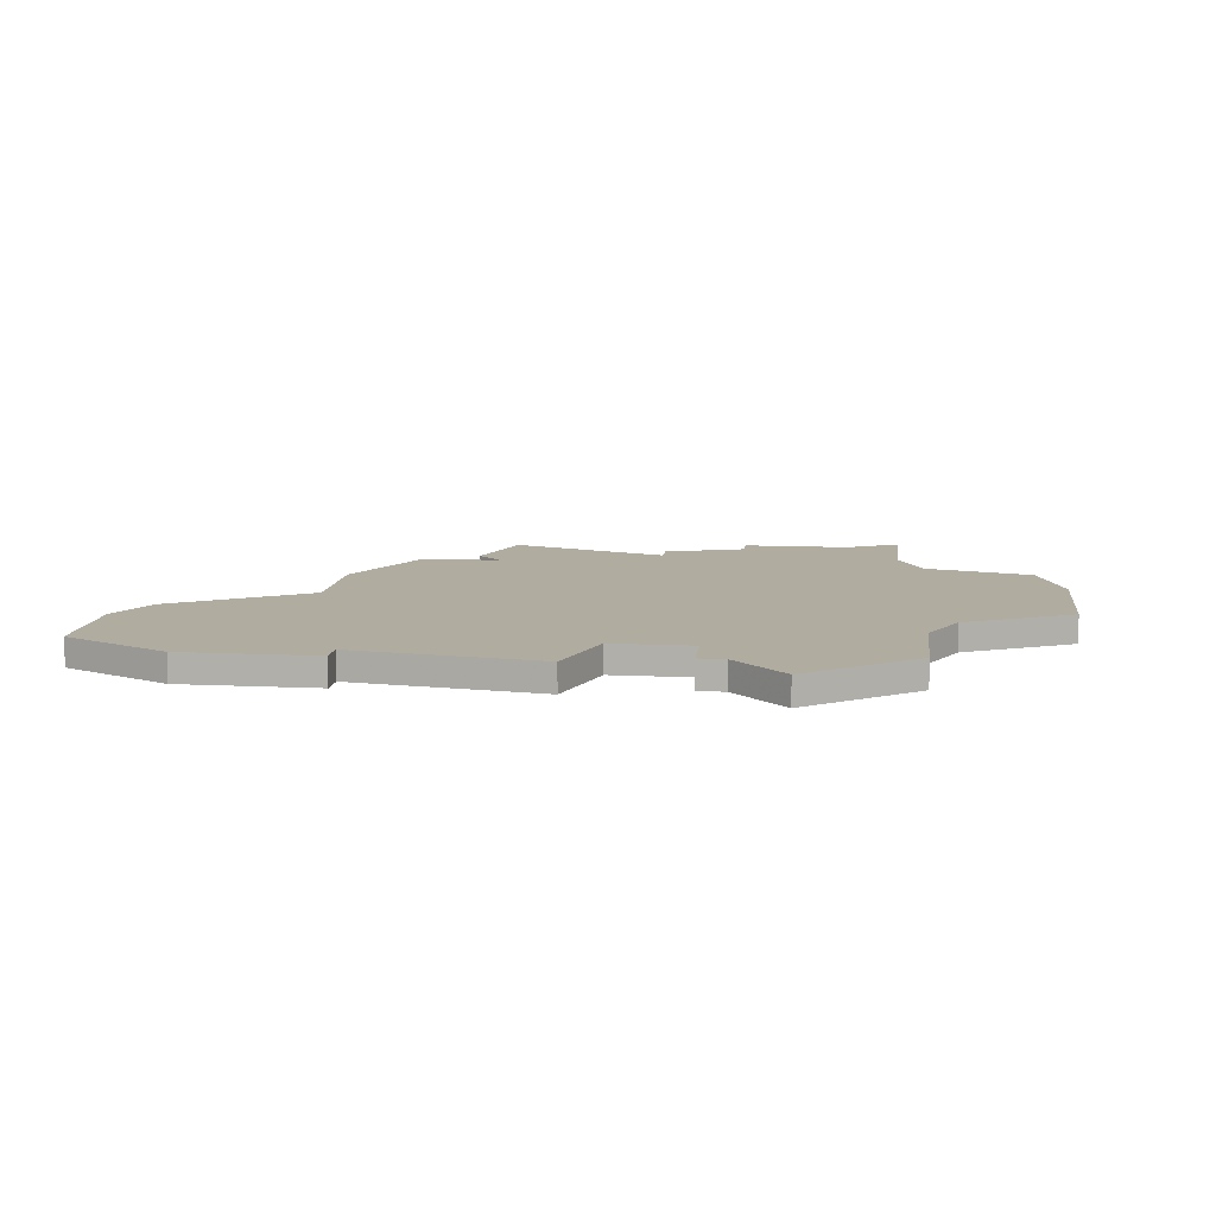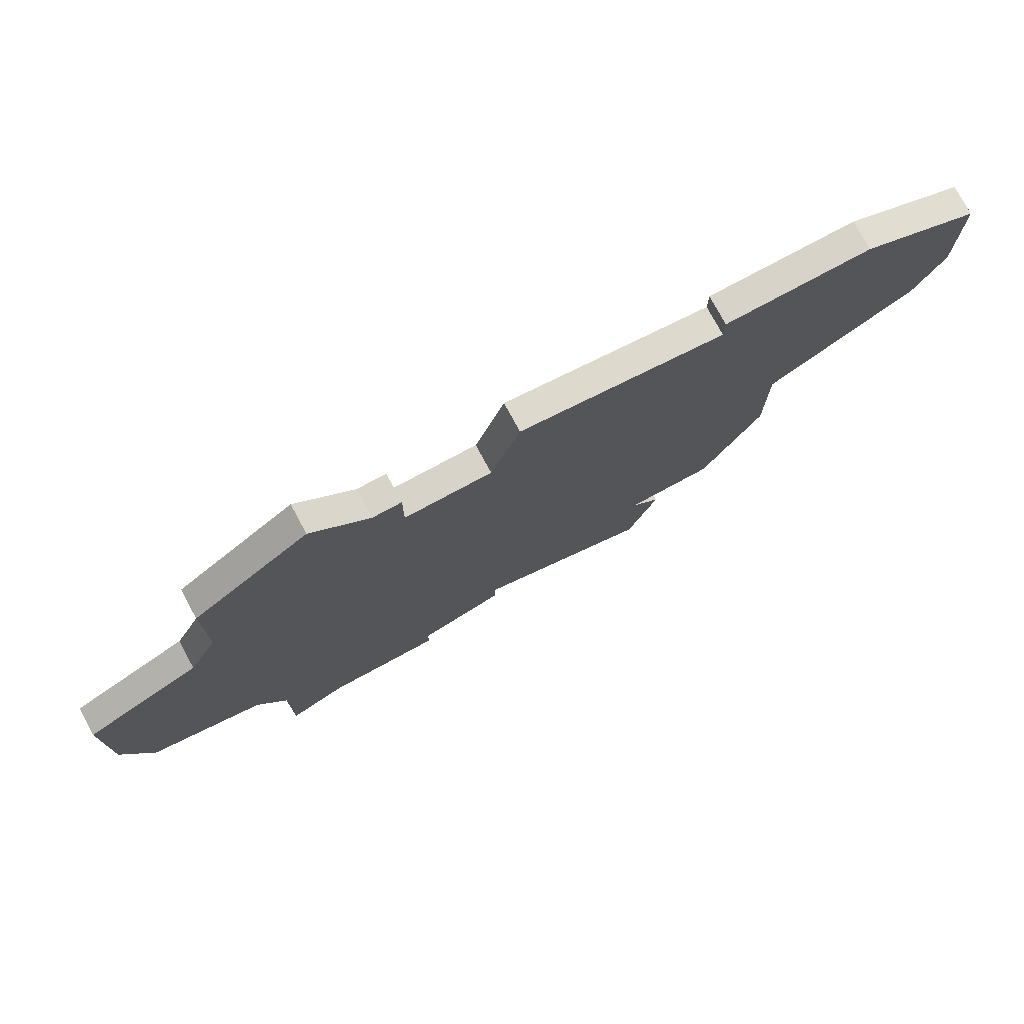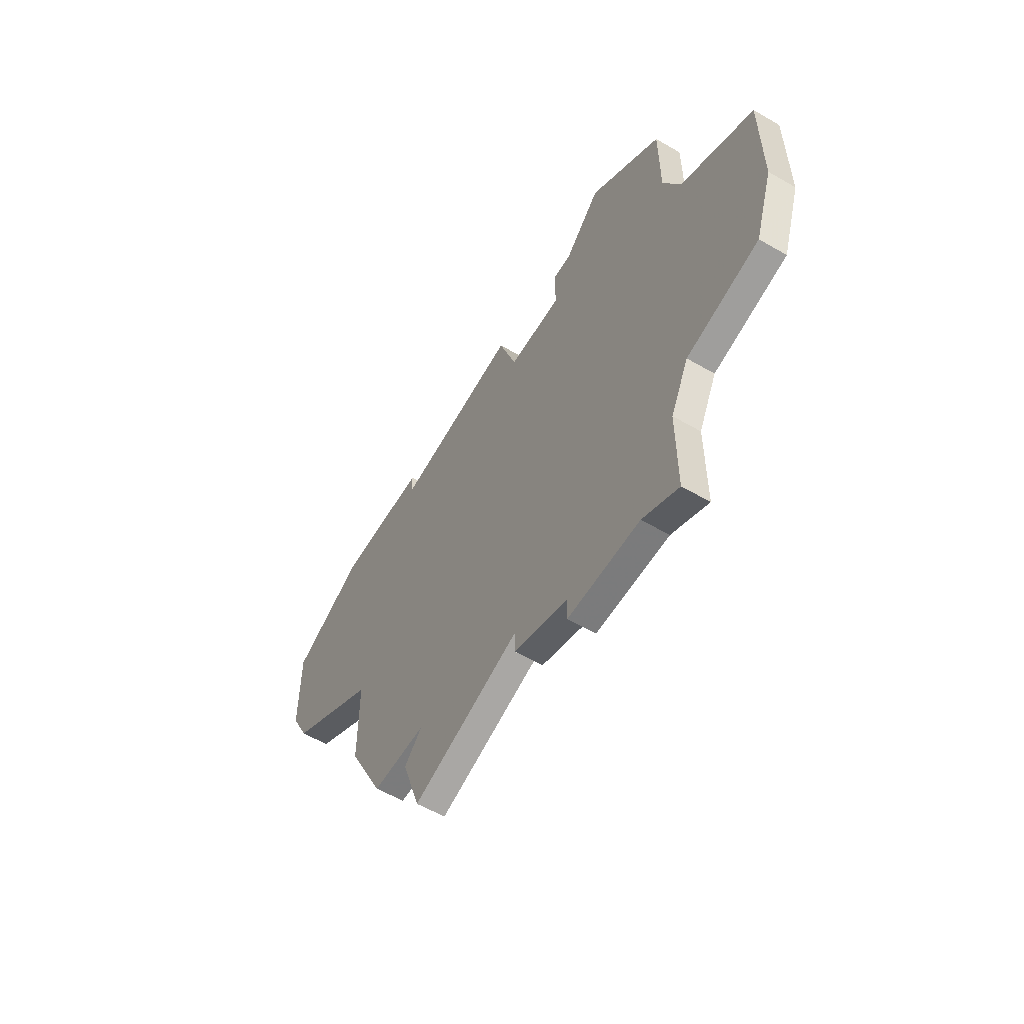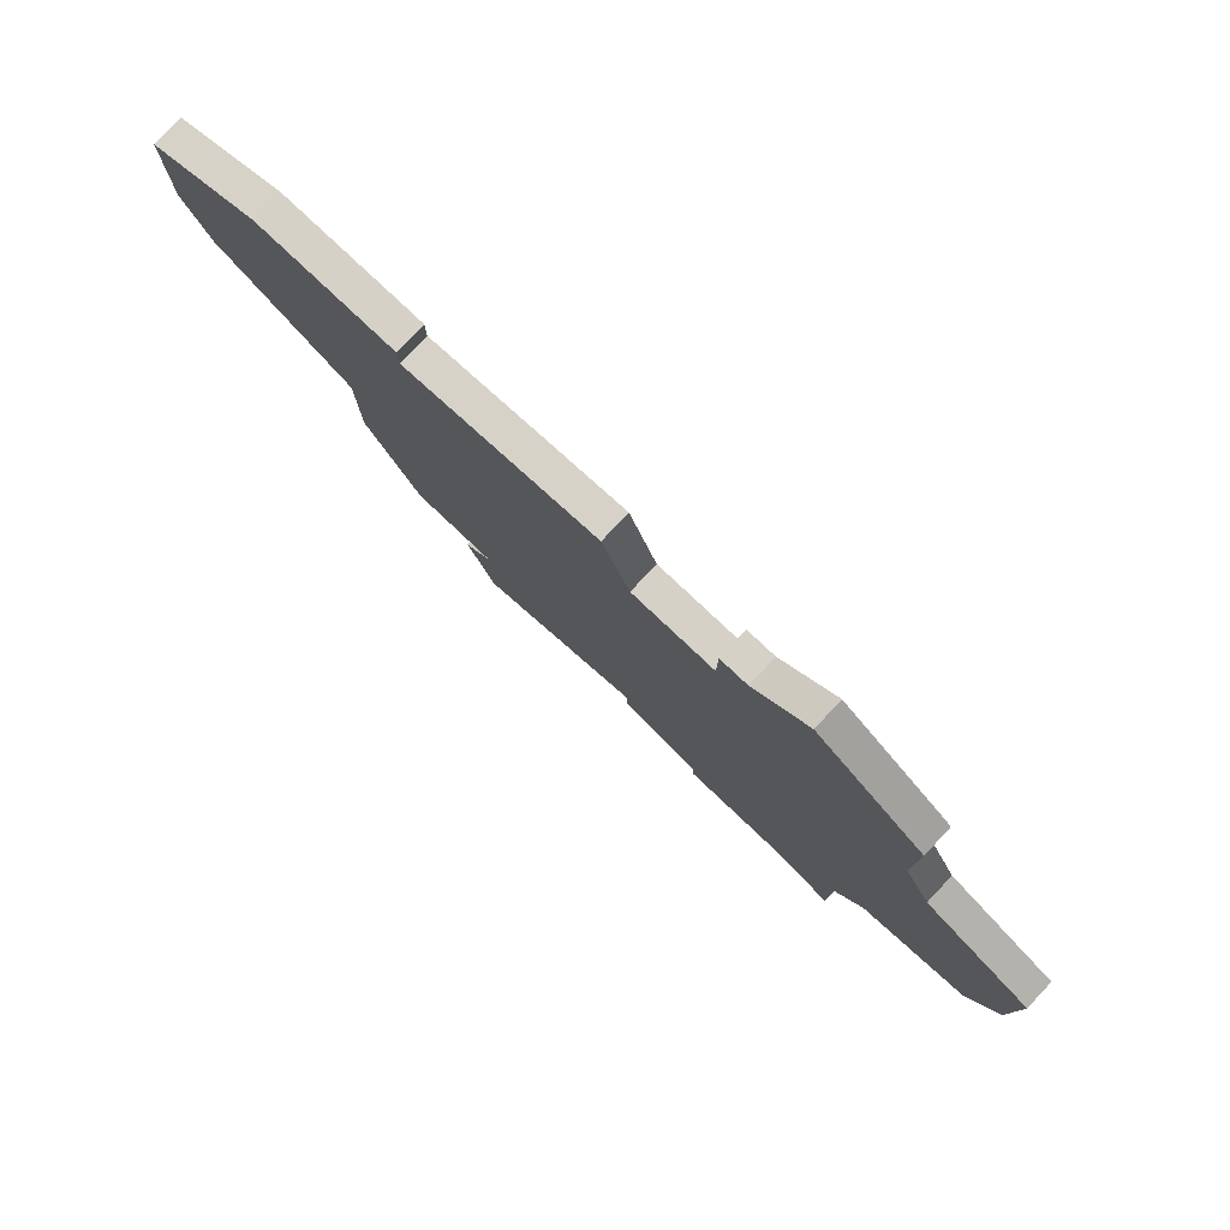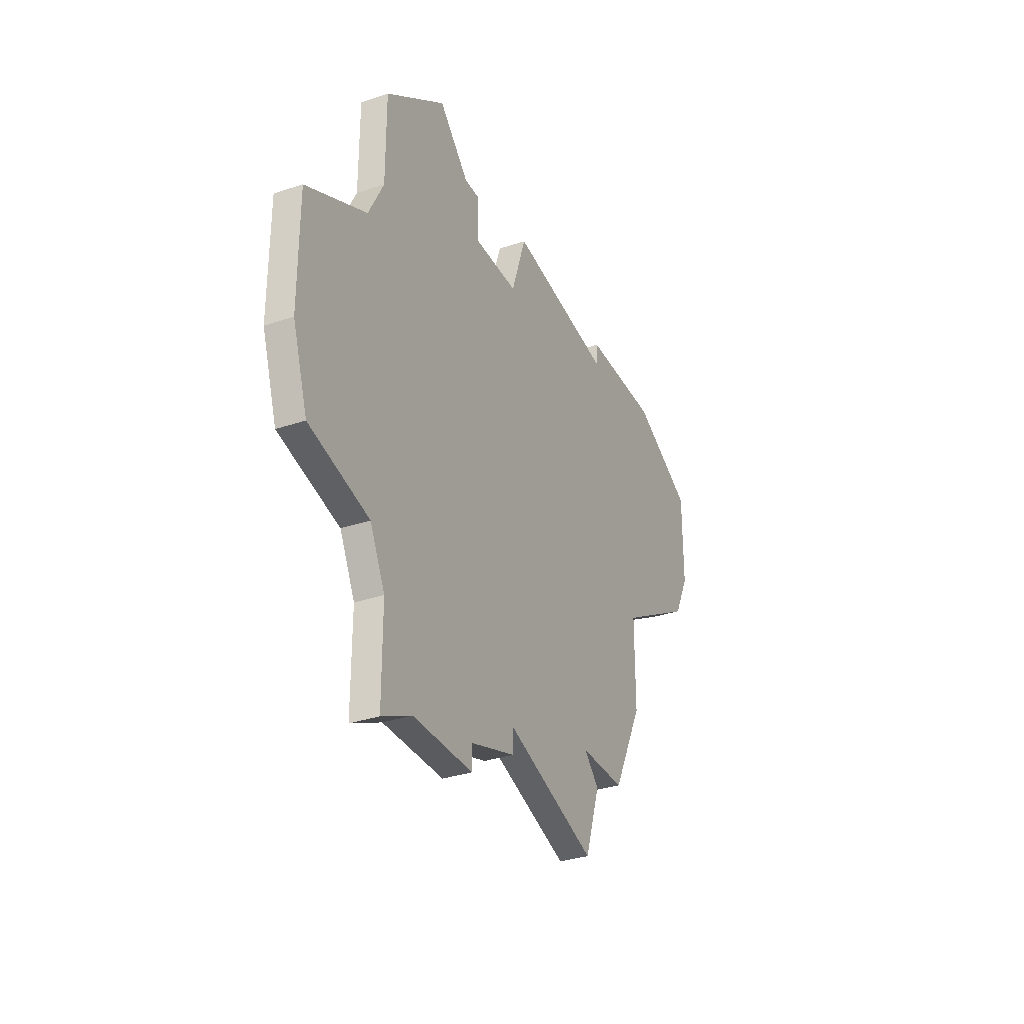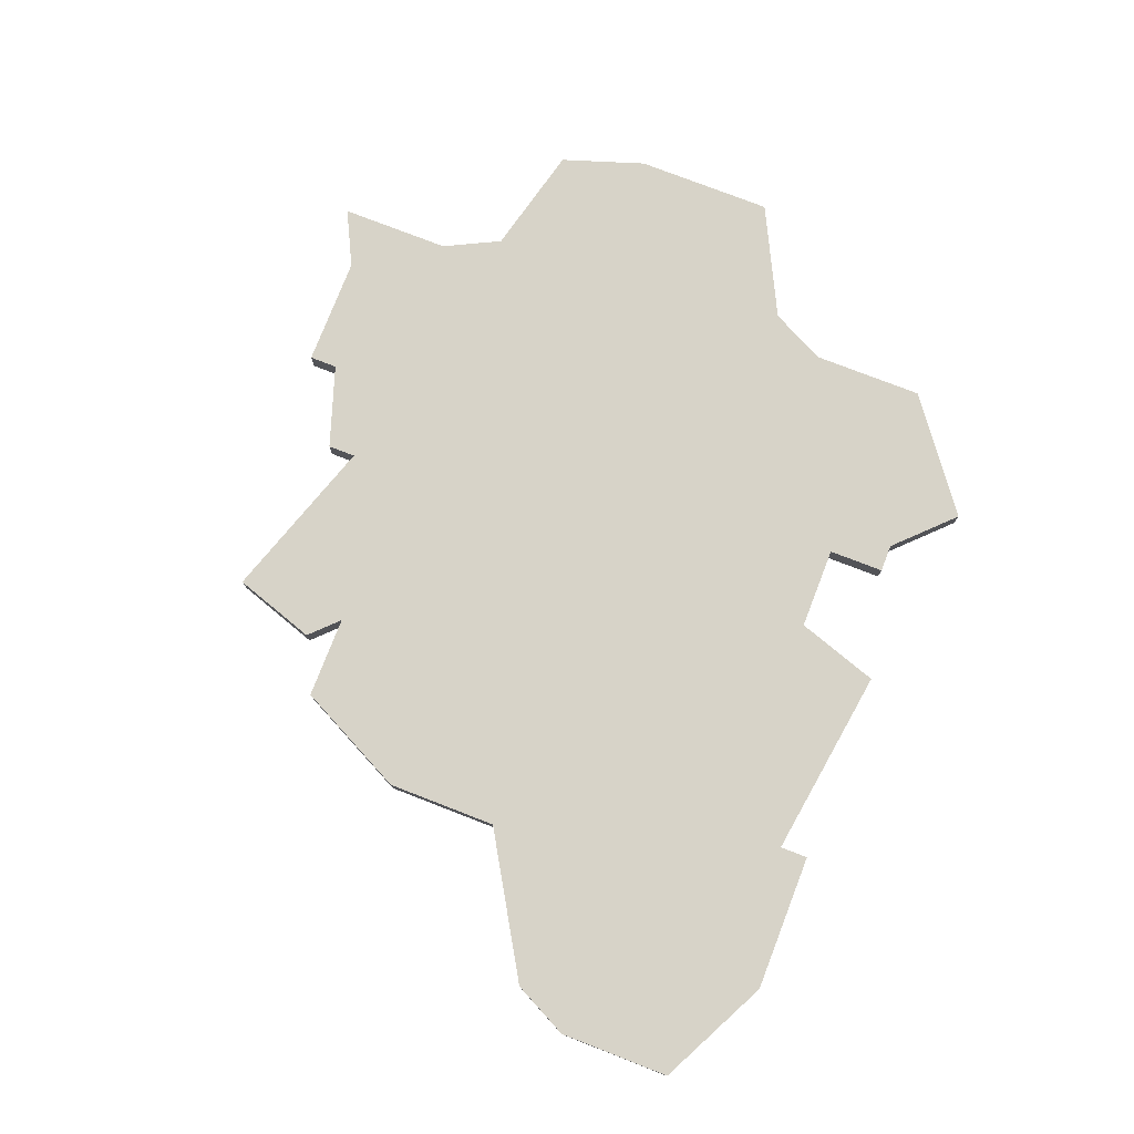
<metadata>
{"format":"obj","ext":"obj","renderer":"f3d","projection":"perspective","resolution":1024,"background":"white","views":[{"elev":10.1,"azim":-172.8,"up":"+Z"},{"elev":76.5,"azim":-28.4,"up":"+Y"},{"elev":-58.4,"azim":-120.9,"up":"+Y"},{"elev":79.6,"azim":-136.7,"up":"+Y"},{"elev":-33.3,"azim":-65.3,"up":"+Y"},{"elev":77.0,"azim":111.2,"up":"+Z"}]}
</metadata>
<code>
v 4071 -1069 0
v 4071 -1069 1
v 4079 -1045 0
v 4079 -1045 1
v 4087 -1064 0
v 4087 -1064 1
v 4095 -1051 0
v 4095 -1051 1
v 4095 -1047 0
v 4095 -1047 1
v 4078 -1066 0
v 4078 -1066 1
v 4078 -1067 0
v 4078 -1067 1
v 4078 -1048 0
v 4078 -1048 1
v 4086 -1045 0
v 4086 -1045 1
v 4086 -1046 0
v 4086 -1046 1
v 4094 -1053 0
v 4094 -1053 1
v 4069 -1066 0
v 4069 -1066 1
v 4069 -1070 0
v 4069 -1070 1
v 4085 -1065 0
v 4085 -1065 1
v 4068 -1051 0
v 4068 -1051 1
v 4068 -1047 0
v 4068 -1047 1
v 4068 -1064 0
v 4068 -1064 1
v 4084 -1068 0
v 4084 -1068 1
v 4084 -1064 0
v 4084 -1064 1
v 4067 -1053 0
v 4067 -1053 1
v 4075 -1068 0
v 4075 -1068 1
v 4075 -1069 0
v 4075 -1069 1
v 4075 -1046 0
v 4075 -1046 1
v 4075 -1048 0
v 4075 -1048 1
v 4091 -1045 0
v 4091 -1045 1
v 4074 -1046 0
v 4074 -1046 1
v 4089 -1060 0
v 4089 -1060 1
v 4089 -1056 0
v 4089 -1056 1
v 4064 -1063 0
v 4064 -1063 1
v 4072 -1044 0
v 4072 -1044 1
v 4063 -1060 0
v 4063 -1060 1
v 4063 -1055 0
v 4063 -1055 1
f 33 57 61
f 39 33 61
f 41 43 1
f 33 41 23
f 1 23 41
f 25 23 1
f 39 11 33
f 61 63 39
f 47 29 31
f 29 47 39
f 45 47 51
f 31 59 51
f 47 31 51
f 11 39 47
f 11 41 33
f 37 11 15
f 35 11 37
f 37 27 35
f 41 11 13
f 37 53 5
f 53 37 55
f 55 37 15
f 3 19 15
f 19 55 15
f 17 49 19
f 49 7 21
f 7 49 9
f 19 49 21
f 19 21 55
f 47 15 11
f 62 58 34
f 62 34 40
f 2 44 42
f 24 42 34
f 42 24 2
f 2 24 26
f 34 12 40
f 40 64 62
f 32 30 48
f 40 48 30
f 52 48 46
f 52 60 32
f 52 32 48
f 48 40 12
f 34 42 12
f 16 12 38
f 38 12 36
f 36 28 38
f 14 12 42
f 6 54 38
f 56 38 54
f 16 38 56
f 16 20 4
f 16 56 20
f 20 50 18
f 22 8 50
f 10 50 8
f 22 50 20
f 56 22 20
f 12 16 48
f 30 32 29
f 29 32 31
f 40 30 39
f 39 30 29
f 64 40 63
f 63 40 39
f 62 64 61
f 61 64 63
f 58 62 57
f 57 62 61
f 34 58 33
f 33 58 57
f 24 34 23
f 23 34 33
f 26 24 25
f 25 24 23
f 2 26 1
f 1 26 25
f 44 2 43
f 43 2 1
f 42 44 41
f 41 44 43
f 14 42 13
f 13 42 41
f 12 14 11
f 11 14 13
f 36 12 35
f 35 12 11
f 28 36 27
f 27 36 35
f 38 28 37
f 37 28 27
f 6 38 5
f 5 38 37
f 54 6 53
f 53 6 5
f 56 54 55
f 55 54 53
f 22 56 21
f 21 56 55
f 8 22 7
f 7 22 21
f 10 8 9
f 9 8 7
f 50 10 49
f 49 10 9
f 18 50 17
f 17 50 49
f 20 18 19
f 19 18 17
f 4 20 3
f 3 20 19
f 16 4 15
f 15 4 3
f 48 16 47
f 47 16 15
f 46 48 45
f 45 48 47
f 52 46 51
f 51 46 45
f 32 60 31
f 31 60 59
f 60 52 59
f 59 52 51

</code>
